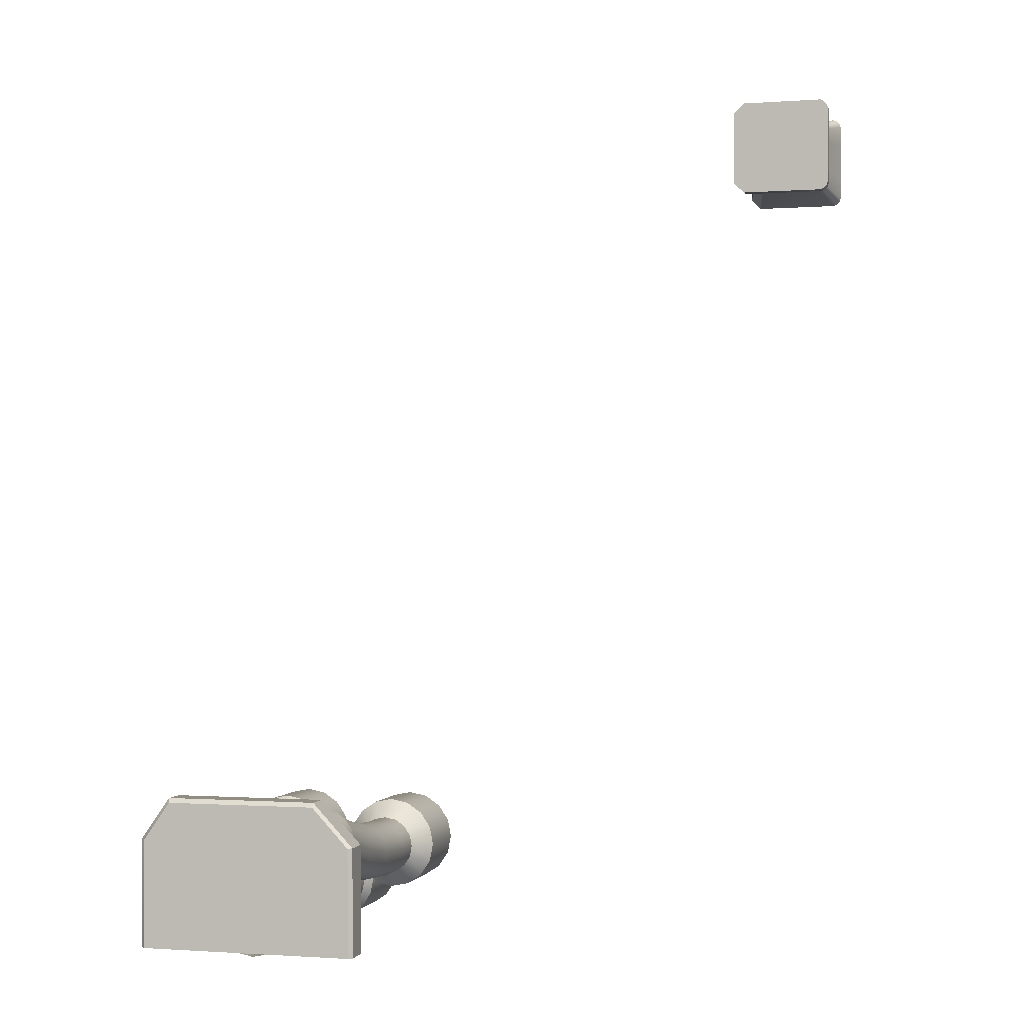
<metadata>
{"format":"obj","ext":"obj","renderer":"f3d","projection":"perspective","resolution":1024,"background":"white","views":[{"elev":-0.8,"azim":-164.7,"up":"+Z"}]}
</metadata>
<code>
g Cube.004
v 689.9 1751 -5428
v 835.8 1751 -5428
v 865.2 1751 -4790
v 692.1 1751 -4973
v 839.7 1871 -5428
v 1638 1751 -5428
v 1638 1751 -4964
v 1516 1751 -4790
v 982 710.7 -5297
v 904.3 710.7 -5313
v 904.3 799.4 -5238
v 904.3 1620 -5113
v 953.4 799.4 -5228
v 953.4 1620 -5103
v 995.1 799.4 -5200
v 995.1 1620 -5075
v 1023 799.4 -5159
v 1023 1620 -5034
v 1033 799.4 -5109
v 1033 1620 -4984
v 1023 799.4 -5060
v 1023 1620 -4935
v 995.1 799.4 -5019
v 995.1 1620 -4894
v 953.4 799.4 -4991
v 953.4 1620 -4866
v 904.3 799.4 -4981
v 904.3 1620 -4856
v 855.2 799.4 -4991
v 855.2 1620 -4866
v 813.5 799.4 -5019
v 813.5 1620 -4894
v 785.7 799.4 -5060
v 785.7 1620 -4935
v 775.9 799.4 -5109
v 775.9 1620 -4984
v 785.7 799.4 -5159
v 785.7 1620 -5034
v 813.5 799.4 -5200
v 813.5 1620 -5075
v 855.2 799.4 -5228
v 855.2 1620 -5103
v 1048 710.7 -5253
v 1092 710.7 -5187
v 1107 710.7 -5109
v 1092 710.7 -5032
v 1048 710.7 -4966
v 982 710.7 -4922
v 904.3 710.7 -4906
v 826.6 710.7 -4922
v 760.7 710.7 -4966
v 716.6 710.7 -5032
v 701.2 710.7 -5109
v 716.6 710.7 -5187
v 760.7 710.7 -5253
v 826.6 710.7 -5297
v 982 423.3 -5297
v 904.3 423.3 -5313
v 1048 423.3 -5253
v 1092 423.3 -5187
v 1107 423.3 -5109
v 1092 423.3 -5032
v 1048 423.3 -4966
v 982 423.3 -4922
v 904.3 423.3 -4906
v 826.6 423.3 -4922
v 760.7 423.3 -4966
v 716.6 423.3 -5032
v 701.2 423.3 -5109
v 716.6 423.3 -5187
v 760.7 423.3 -5253
v 826.6 423.3 -5297
v 1500 710.7 -5297
v 1422 710.7 -5313
v 1422 799.4 -5238
v 1422 1620 -5113
v 1471 799.4 -5228
v 1471 1620 -5103
v 1513 799.4 -5200
v 1513 1620 -5075
v 1540 799.4 -5159
v 1540 1620 -5034
v 1550 799.4 -5109
v 1550 1620 -4984
v 1540 799.4 -5060
v 1540 1620 -4935
v 1513 799.4 -5019
v 1513 1620 -4894
v 1471 799.4 -4991
v 1471 1620 -4866
v 1422 799.4 -4981
v 1422 1620 -4856
v 1373 799.4 -4991
v 1373 1620 -4866
v 1331 799.4 -5019
v 1331 1620 -4894
v 1303 799.4 -5060
v 1303 1620 -4935
v 1293 799.4 -5109
v 1293 1620 -4984
v 1303 799.4 -5159
v 1303 1620 -5034
v 1331 799.4 -5200
v 1331 1620 -5075
v 1373 799.4 -5228
v 1373 1620 -5103
v 1565 710.7 -5253
v 1609 710.7 -5187
v 1625 710.7 -5109
v 1609 710.7 -5032
v 1565 710.7 -4966
v 1500 710.7 -4922
v 1422 710.7 -4906
v 1344 710.7 -4922
v 1278 710.7 -4966
v 1234 710.7 -5032
v 1219 710.7 -5109
v 1234 710.7 -5187
v 1278 710.7 -5253
v 1344 710.7 -5297
v 1500 423.3 -5297
v 1422 423.3 -5313
v 1565 423.3 -5253
v 1609 423.3 -5187
v 1625 423.3 -5109
v 1609 423.3 -5032
v 1565 423.3 -4966
v 1500 423.3 -4922
v 1422 423.3 -4906
v 1344 423.3 -4922
v 1278 423.3 -4966
v 1234 423.3 -5032
v 1219 423.3 -5109
v 1234 423.3 -5187
v 1278 423.3 -5253
v 1344 423.3 -5297
v 1163 410.7 -5458
v 1235 410.7 -5444
v 1295 410.7 -5403
v 1336 410.7 -5343
v 1350 410.7 -5271
v 1336 410.7 -5200
v 1295 410.7 -5139
v 1235 410.7 -5098
v 1163 410.7 -5084
v 1091 410.7 -5098
v 1031 410.7 -5139
v 990.2 410.7 -5200
v 976 410.7 -5271
v 990.2 410.7 -5343
v 1031 410.7 -5403
v 1091 410.7 -5444
v 1163 1784 -5458
v 1235 1784 -5444
v 1295 1784 -5403
v 1336 1784 -5343
v 1350 1784 -5271
v 1336 1784 -5200
v 1295 1784 -5139
v 1235 1784 -5098
v 1163 1784 -5084
v 1091 1784 -5098
v 1031 1784 -5139
v 990.2 1784 -5200
v 976 1784 -5271
v 990.2 1784 -5343
v 1031 1784 -5403
v 1091 1784 -5444
v 1422 1381 -5177
v 1422 923.8 -5238
v 1422 1154 -5220
v 1471 923.8 -5228
v 1471 1381 -5167
v 1471 1154 -5210
v 1513 923.8 -5200
v 1513 1381 -5140
v 1513 1154 -5182
v 1540 923.8 -5159
v 1540 1381 -5098
v 1540 1154 -5141
v 1550 923.8 -5109
v 1550 1381 -5049
v 1550 1154 -5092
v 1540 923.8 -5060
v 1540 1381 -5000
v 1540 1154 -5043
v 1513 923.8 -5019
v 1513 1381 -4958
v 1513 1154 -5001
v 1471 923.8 -4991
v 1471 1381 -4930
v 1471 1154 -4973
v 1422 923.8 -4981
v 1422 1381 -4920
v 1422 1154 -4963
v 1373 923.8 -4991
v 1373 1381 -4930
v 1373 1154 -4973
v 1331 923.8 -5019
v 1331 1381 -4958
v 1331 1154 -5001
v 1303 923.8 -5060
v 1303 1381 -5000
v 1303 1154 -5043
v 1293 923.8 -5109
v 1293 1381 -5049
v 1293 1154 -5092
v 1303 923.8 -5159
v 1303 1381 -5098
v 1303 1154 -5141
v 1331 923.8 -5200
v 1331 1381 -5140
v 1331 1154 -5182
v 1373 923.8 -5228
v 1373 1381 -5167
v 1373 1154 -5210
v 904.3 1381 -5177
v 904.3 923.8 -5238
v 904.3 1154 -5220
v 953.4 923.8 -5228
v 953.4 1381 -5167
v 953.4 1154 -5210
v 995.1 923.8 -5200
v 995.1 1381 -5140
v 995.1 1154 -5182
v 1023 923.8 -5159
v 1023 1381 -5098
v 1023 1154 -5141
v 1033 923.8 -5109
v 1033 1381 -5049
v 1033 1154 -5092
v 1023 923.8 -5060
v 1023 1381 -5000
v 1023 1154 -5043
v 995.1 923.8 -5019
v 995.1 1381 -4958
v 995.1 1154 -5001
v 953.4 923.8 -4991
v 953.4 1381 -4930
v 953.4 1154 -4973
v 904.3 923.8 -4981
v 904.3 1381 -4920
v 904.3 1154 -4963
v 855.2 923.8 -4991
v 855.2 1381 -4930
v 855.2 1154 -4973
v 813.5 923.8 -5019
v 813.5 1381 -4958
v 813.5 1154 -5001
v 785.7 923.8 -5060
v 785.7 1381 -5000
v 785.7 1154 -5043
v 775.9 923.8 -5109
v 775.9 1381 -5049
v 775.9 1154 -5092
v 785.7 923.8 -5159
v 785.7 1381 -5098
v 785.7 1154 -5141
v 813.5 923.8 -5200
v 813.5 1381 -5140
v 813.5 1154 -5182
v 855.2 923.8 -5228
v 855.2 1381 -5167
v 855.2 1154 -5210
v 1235 1052 -5444
v 1235 760.6 -5444
v 1295 1052 -5403
v 1295 760.6 -5403
v 1336 1052 -5343
v 1336 760.6 -5343
v 1350 1052 -5271
v 1350 760.6 -5271
v 1336 1052 -5200
v 1336 760.6 -5200
v 1295 1052 -5139
v 1295 760.6 -5139
v 1235 1052 -5098
v 1235 760.6 -5098
v 1163 1052 -5084
v 1163 760.6 -5084
v 1091 1052 -5098
v 1091 760.6 -5098
v 1031 1052 -5139
v 1031 760.6 -5139
v 990.2 1052 -5200
v 990.2 760.6 -5200
v 976 1052 -5271
v 976 760.6 -5271
v 990.2 1052 -5343
v 990.2 760.6 -5343
v 1031 1052 -5403
v 1031 760.6 -5403
v 1091 1052 -5444
v 1091 760.6 -5444
v 1163 760.6 -5458
v 1163 1052 -5458
v 1224 1003 -5420
v 1224 810.3 -5420
v 1277 1003 -5385
v 1277 810.3 -5385
v 1311 1003 -5333
v 1311 810.3 -5333
v 1324 1003 -5271
v 1324 810.3 -5271
v 1311 1003 -5210
v 1311 810.3 -5210
v 1277 1003 -5158
v 1277 810.3 -5158
v 1224 1003 -5123
v 1224 810.3 -5123
v 1163 1003 -5111
v 1163 810.3 -5111
v 1102 1003 -5123
v 1102 810.3 -5123
v 1050 1003 -5158
v 1050 810.3 -5158
v 1015 1003 -5210
v 1015 810.3 -5210
v 1002 1003 -5271
v 1002 810.3 -5271
v 1015 1003 -5333
v 1015 810.3 -5333
v 1050 1003 -5385
v 1050 810.3 -5385
v 1102 1003 -5420
v 1102 810.3 -5420
v 1163 810.3 -5432
v 1163 1003 -5432
v 1163 1340 -5458
v 1235 1340 -5444
v 1295 1340 -5403
v 1336 1340 -5343
v 1350 1340 -5271
v 1336 1340 -5200
v 1295 1340 -5139
v 1235 1340 -5098
v 1163 1340 -5084
v 1091 1340 -5098
v 1031 1340 -5139
v 990.2 1340 -5200
v 976 1340 -5271
v 990.2 1340 -5343
v 1031 1340 -5403
v 1091 1340 -5444
v 1163 1580 -5458
v 1235 1580 -5444
v 1295 1580 -5403
v 1336 1580 -5343
v 1350 1580 -5271
v 1336 1580 -5200
v 1295 1580 -5139
v 1235 1580 -5098
v 1163 1580 -5084
v 1091 1580 -5098
v 1031 1580 -5139
v 990.2 1580 -5200
v 976 1580 -5271
v 990.2 1580 -5343
v 1031 1580 -5403
v 1091 1580 -5444
v 1163 1388 -5432
v 1225 1388 -5420
v 1277 1388 -5385
v 1312 1388 -5333
v 1324 1388 -5271
v 1312 1388 -5210
v 1277 1388 -5157
v 1225 1388 -5122
v 1163 1388 -5110
v 1101 1388 -5122
v 1049 1388 -5157
v 1014 1388 -5210
v 1002 1388 -5271
v 1014 1388 -5333
v 1049 1388 -5385
v 1101 1388 -5420
v 1163 1532 -5432
v 1225 1532 -5420
v 1277 1532 -5385
v 1312 1532 -5333
v 1324 1532 -5271
v 1312 1532 -5210
v 1277 1532 -5157
v 1225 1532 -5122
v 1163 1532 -5110
v 1101 1532 -5122
v 1049 1532 -5157
v 1014 1532 -5210
v 1002 1532 -5271
v 1014 1532 -5333
v 1049 1532 -5385
v 1101 1532 -5420
v 904.3 1812 -5132
v 960.9 1812 -5121
v 1009 1812 -5089
v 1041 1812 -5041
v 1052 1812 -4984
v 1041 1812 -4928
v 1009 1812 -4880
v 960.9 1812 -4848
v 904.3 1812 -4836
v 847.7 1812 -4848
v 799.6 1812 -4880
v 767.5 1812 -4928
v 756.3 1812 -4984
v 767.5 1812 -5041
v 799.6 1812 -5089
v 847.7 1812 -5121
v 1422 1813 -5132
v 1478 1813 -5121
v 1526 1813 -5089
v 1559 1813 -5041
v 1570 1813 -4984
v 1559 1813 -4928
v 1526 1813 -4880
v 1478 1813 -4848
v 1422 1813 -4836
v 1365 1813 -4848
v 1317 1813 -4880
v 1285 1813 -4928
v 1274 1813 -4984
v 1285 1813 -5041
v 1317 1813 -5089
v 1365 1813 -5121
v 1526 1639 -4880
v 1478 1639 -4848
v 1285 1639 -5041
v 1317 1639 -5089
v 1559 1639 -5041
v 1570 1639 -4984
v 1317 1639 -4880
v 1285 1639 -4928
v 1422 1639 -5132
v 1478 1639 -5121
v 1422 1639 -4836
v 1365 1639 -5121
v 1559 1639 -4928
v 1274 1639 -4984
v 1526 1639 -5089
v 1365 1639 -4848
v 799.6 1647 -4880
v 767.5 1647 -4928
v 904.3 1647 -5132
v 960.9 1647 -5121
v 960.9 1647 -4848
v 904.3 1647 -4836
v 799.6 1647 -5089
v 847.7 1647 -5121
v 1052 1647 -4984
v 1041 1647 -4928
v 756.3 1647 -4984
v 1009 1647 -5089
v 847.7 1647 -4848
v 1009 1647 -4880
v 767.5 1647 -5041
v 1041 1647 -5041
v -717.4 -62.95 -2090
v -674.4 -62.95 -2046
v -674.4 -62.95 -1722
v -717.4 -62.95 -1678
v -1086 -62.95 -2084
v -1072 -62.95 -2090
v -1104 -62.95 -2056
v -1099 -62.95 -2071
v -1099 -62.95 -1698
v -1104 -62.95 -1712
v -1072 -62.95 -1678
v -1086 -62.95 -1684
v -1104 -62.95 -1970
v -1104 -62.95 -1798
v -1104 -62.95 -1832
v -1104 -62.95 -1936
v -717.4 447.8 -2090
v -674.4 447.8 -2046
v -674.4 447.8 -1722
v -717.4 447.8 -1678
v -1086 447.8 -2084
v -1072 447.8 -2090
v -1104 447.8 -2056
v -1099 447.8 -2071
v -1099 447.8 -1698
v -1104 447.8 -1712
v -1072 447.8 -1678
v -1086 447.8 -1684
v -1104 447.8 -1970
v -1104 447.8 -1798
v -1104 447.8 -1832
v -1104 447.8 -1936
v -1023 351.3 -2035
v -763.1 351.3 -2035
v -1034 351.3 -2031
v -1043 351.3 -2021
v -1047 351.3 -2010
v -1047 351.3 -1758
v -1047 351.3 -1821
v -1043 351.3 -1747
v -1047 351.3 -1846
v -1047 351.3 -1922
v -1023 351.3 -1733
v -1034 351.3 -1737
v -731.6 351.3 -2003
v -1047 351.3 -1947
v -731.6 351.3 -1765
v -763.1 351.3 -1733
v -1071 392.7 -2089
v -1085 392.7 -2083
v -1098 392.7 -2070
v -1104 392.7 -2055
v -1104 392.7 -1713
v -1098 392.7 -1698
v -1104 392.7 -1832
v -1071 392.7 -1679
v -675.3 392.7 -1722
v -718 392.7 -2089
v -1104 392.7 -1799
v -1104 392.7 -1936
v -1085 392.7 -1685
v -675.3 392.7 -2046
v -1104 392.7 -1970
v -718 392.7 -1679
v -766.6 273.7 -2031
v -753 105.7 -2047
v -764.2 189 -2034
v -1043 273.7 -1823
v -1060 105.7 -1816
v -1046 189 -1822
v -1043 273.7 -1921
v -1060 105.7 -1925
v -1046 189 -1922
v -1030 273.7 -1741
v -1045 105.7 -1725
v -1032 189 -1738
v -735.9 273.7 -2000
v -719 105.7 -2013
v -733 189 -2002
v -1043 273.7 -1945
v -1060 105.7 -1952
v -1046 189 -1946
v -766.6 273.7 -1737
v -753 105.7 -1721
v -764.2 189 -1734
v -1034 105.7 -2047
v -1019 273.7 -2031
v -1022 189 -2034
v -1045 105.7 -2043
v -1030 273.7 -2027
v -1032 189 -2030
v -1055 105.7 -2032
v -1039 273.7 -2017
v -1042 189 -2020
v -1060 105.7 -2020
v -1043 273.7 -2007
v -1046 189 -2009
v -1060 105.7 -1748
v -1043 273.7 -1762
v -1046 189 -1759
v -1055 105.7 -1736
v -1039 273.7 -1751
v -1042 189 -1748
v -1060 105.7 -1843
v -1043 273.7 -1847
v -1046 189 -1846
v -1034 105.7 -1721
v -1019 273.7 -1737
v -1022 189 -1734
v -719 105.7 -1755
v -735.9 273.7 -1768
v -733 189 -1766
v 689.9 1855 -5428
v 705.8 1871 -5428
v 865.2 1855 -4790
v 864.4 1871 -4809
v 708 1871 -4974
v 692.1 1855 -4973
v 1622 1871 -5428
v 1638 1855 -5428
v 1510 1871 -4809
v 1516 1855 -4790
v 1622 1871 -4969
v 1638 1855 -4964
f 571 3 8 578
f 6 576 580 7
f 5 570 573 572
f 575 5 572 577 579
f 2 6 7 8 3
f 1 2 3 4
f 7 580 578 8
f 3 571 574 4
f 47 48 64 63
f 44 45 61 60
f 53 54 70 69
f 43 44 60 59
f 46 47 63 62
f 49 50 66 65
f 52 53 69 68
f 55 56 72 71
f 9 43 59 57
f 45 46 62 61
f 48 49 65 64
f 56 10 58 72
f 51 52 68 67
f 54 55 71 70
f 50 51 67 66
f 10 9 57 58
f 31 33 52 51
f 25 27 49 48
f 11 13 9 10
f 19 21 46 45
f 13 15 43 9
f 39 41 56 55
f 33 35 53 52
f 27 29 50 49
f 21 23 47 46
f 15 17 44 43
f 35 37 54 53
f 29 31 51 50
f 23 25 48 47
f 17 19 45 44
f 37 39 55 54
f 41 11 10 56
f 41 262 218 11
f 15 223 226 17
f 17 226 229 19
f 19 229 232 21
f 21 232 235 23
f 23 235 238 25
f 25 238 241 27
f 27 241 244 29
f 29 244 247 31
f 31 247 250 33
f 33 250 253 35
f 35 253 256 37
f 37 256 259 39
f 39 259 262 41
f 11 218 220 13
f 263 42 12 217
f 13 220 223 15
f 260 40 42 263
f 257 38 40 260
f 254 36 38 257
f 251 34 36 254
f 248 32 34 251
f 245 30 32 248
f 242 28 30 245
f 239 26 28 242
f 236 24 26 239
f 233 22 24 236
f 230 20 22 233
f 227 18 20 230
f 224 16 18 227
f 221 14 16 224
f 217 12 14 221
f 263 217 219 264
f 264 219 218 262
f 260 263 264 261
f 261 264 262 259
f 257 260 261 258
f 258 261 259 256
f 254 257 258 255
f 255 258 256 253
f 251 254 255 252
f 252 255 253 250
f 248 251 252 249
f 249 252 250 247
f 245 248 249 246
f 246 249 247 244
f 242 245 246 243
f 243 246 244 241
f 239 242 243 240
f 240 243 241 238
f 236 239 240 237
f 237 240 238 235
f 233 236 237 234
f 234 237 235 232
f 230 233 234 231
f 231 234 232 229
f 227 230 231 228
f 228 231 229 226
f 224 227 228 225
f 225 228 226 223
f 221 224 225 222
f 222 225 223 220
f 217 221 222 219
f 219 222 220 218
f 111 112 128 127
f 108 109 125 124
f 117 118 134 133
f 107 108 124 123
f 110 111 127 126
f 113 114 130 129
f 116 117 133 132
f 119 120 136 135
f 73 107 123 121
f 109 110 126 125
f 112 113 129 128
f 120 74 122 136
f 115 116 132 131
f 118 119 135 134
f 114 115 131 130
f 74 73 121 122
f 95 97 116 115
f 89 91 113 112
f 75 77 73 74
f 83 85 110 109
f 77 79 107 73
f 103 105 120 119
f 97 99 117 116
f 91 93 114 113
f 85 87 111 110
f 79 81 108 107
f 99 101 118 117
f 93 95 115 114
f 87 89 112 111
f 81 83 109 108
f 101 103 119 118
f 105 75 74 120
f 105 214 170 75
f 79 175 178 81
f 81 178 181 83
f 83 181 184 85
f 85 184 187 87
f 87 187 190 89
f 89 190 193 91
f 91 193 196 93
f 93 196 199 95
f 95 199 202 97
f 97 202 205 99
f 99 205 208 101
f 101 208 211 103
f 103 211 214 105
f 75 170 172 77
f 77 172 175 79
f 212 104 106 215
f 209 102 104 212
f 206 100 102 209
f 203 98 100 206
f 200 96 98 203
f 197 94 96 200
f 194 92 94 197
f 191 90 92 194
f 188 88 90 191
f 185 86 88 188
f 182 84 86 185
f 179 82 84 182
f 176 80 82 179
f 173 78 80 176
f 169 76 78 173
f 215 169 171 216
f 216 171 170 214
f 212 215 216 213
f 213 216 214 211
f 209 212 213 210
f 210 213 211 208
f 206 209 210 207
f 207 210 208 205
f 203 206 207 204
f 204 207 205 202
f 200 203 204 201
f 201 204 202 199
f 197 200 201 198
f 198 201 199 196
f 194 197 198 195
f 195 198 196 193
f 191 194 195 192
f 192 195 193 190
f 188 191 192 189
f 189 192 190 187
f 185 188 189 186
f 186 189 187 184
f 182 185 186 183
f 183 186 184 181
f 179 182 183 180
f 180 183 181 178
f 176 179 180 177
f 177 180 178 175
f 173 176 177 174
f 174 177 175 172
f 169 173 174 171
f 171 174 172 170
f 215 106 76 169
f 137 138 139 140 141 142 143 144 145 146 147 148 149 150 151 152
f 360 168 153 345
f 359 167 168 360
f 358 166 167 359
f 357 165 166 358
f 356 164 165 357
f 355 163 164 356
f 354 162 163 355
f 353 161 162 354
f 352 160 161 353
f 351 159 160 352
f 350 158 159 351
f 349 157 158 350
f 348 156 157 349
f 347 155 156 348
f 346 154 155 347
f 345 153 154 346
f 137 295 266 138
f 138 266 268 139
f 139 268 270 140
f 140 270 272 141
f 141 272 274 142
f 142 274 276 143
f 143 276 278 144
f 144 278 280 145
f 145 280 282 146
f 146 282 284 147
f 147 284 286 148
f 148 286 288 149
f 149 288 290 150
f 150 290 292 151
f 151 292 294 152
f 152 294 295 137
f 295 294 326 327
f 282 280 312 314
f 268 266 298 300
f 294 292 324 326
f 280 278 310 312
f 266 295 327 298
f 292 290 322 324
f 278 276 308 310
f 270 268 300 302
f 284 282 314 316
f 272 270 302 304
f 286 284 316 318
f 274 272 304 306
f 288 286 318 320
f 276 274 306 308
f 290 288 320 322
f 265 267 299 297
f 291 293 325 323
f 277 279 311 309
f 296 265 297 328
f 289 291 323 321
f 275 277 309 307
f 287 289 321 319
f 273 275 307 305
f 279 281 313 311
f 293 296 328 325
f 267 269 301 299
f 281 283 315 313
f 269 271 303 301
f 283 285 317 315
f 271 273 305 303
f 285 287 319 317
f 327 328 297 298
f 298 297 299 300
f 300 299 301 302
f 302 301 303 304
f 304 303 305 306
f 306 305 307 308
f 308 307 309 310
f 310 309 311 312
f 312 311 313 314
f 314 313 315 316
f 316 315 317 318
f 318 317 319 320
f 320 319 321 322
f 322 321 323 324
f 324 323 325 326
f 326 325 328 327
f 296 329 330 265
f 265 330 331 267
f 267 331 332 269
f 269 332 333 271
f 271 333 334 273
f 273 334 335 275
f 275 335 336 277
f 277 336 337 279
f 279 337 338 281
f 281 338 339 283
f 283 339 340 285
f 285 340 341 287
f 287 341 342 289
f 289 342 343 291
f 291 343 344 293
f 293 344 329 296
f 350 351 383 382
f 349 350 382 381
f 348 349 381 380
f 347 348 380 379
f 360 345 377 392
f 346 347 379 378
f 359 360 392 391
f 345 346 378 377
f 358 359 391 390
f 351 352 384 383
f 352 353 385 384
f 353 354 386 385
f 354 355 387 386
f 355 356 388 387
f 356 357 389 388
f 357 358 390 389
f 340 339 371 372
f 339 338 370 371
f 338 337 369 370
f 337 336 368 369
f 336 335 367 368
f 335 334 366 367
f 334 333 365 366
f 341 340 372 373
f 342 341 373 374
f 343 342 374 375
f 330 329 361 362
f 344 343 375 376
f 331 330 362 363
f 329 344 376 361
f 332 331 363 364
f 333 332 364 365
f 361 377 378 362
f 362 378 379 363
f 363 379 380 364
f 364 380 381 365
f 365 381 382 366
f 366 382 383 367
f 367 383 384 368
f 368 384 385 369
f 369 385 386 370
f 370 386 387 371
f 371 387 388 372
f 372 388 389 373
f 373 389 390 374
f 374 390 391 375
f 375 391 392 376
f 376 392 377 361
f 426 425 415 416
f 428 427 422 423
f 430 429 412 413
f 432 431 419 420
f 434 433 409 410
f 435 426 416 417
f 436 428 423 424
f 437 430 413 414
f 438 432 420 421
f 439 434 410 411
f 433 436 424 409
f 440 435 417 418
f 425 437 414 415
f 427 438 421 422
f 429 439 411 412
f 431 440 418 419
f 442 441 403 404
f 444 443 393 394
f 446 445 400 401
f 448 447 407 408
f 450 449 397 398
f 451 442 404 405
f 452 444 394 395
f 443 448 408 393
f 453 446 401 402
f 454 450 398 399
f 455 451 405 406
f 456 452 395 396
f 441 453 402 403
f 445 454 399 400
f 447 455 406 407
f 449 456 396 397
f 96 94 440 431
f 82 80 439 429
f 102 100 438 427
f 88 86 437 425
f 94 92 435 440
f 76 106 436 433
f 80 78 434 439
f 100 98 432 438
f 86 84 430 437
f 106 104 428 436
f 92 90 426 435
f 78 76 433 434
f 98 96 431 432
f 84 82 429 430
f 104 102 427 428
f 90 88 425 426
f 20 18 456 449
f 40 38 455 447
f 26 24 454 445
f 32 30 453 441
f 18 16 452 456
f 38 36 451 455
f 24 22 450 454
f 30 28 446 453
f 12 42 448 443
f 16 14 444 452
f 36 34 442 451
f 22 20 449 450
f 42 40 447 448
f 28 26 445 446
f 14 12 443 444
f 34 32 441 442
f 514 505 478 473
f 505 506 477 478
f 506 507 480 477
f 507 508 479 480
f 515 509 482 486
f 509 510 481 482
f 516 511 487 488
f 517 512 483 484
f 511 515 486 487
f 510 517 484 481
f 519 516 488 485
f 508 519 485 479
f 512 520 476 483
f 476 475 474 473 478 477 480 479 485 488 487 486 482 481 484 483
f 518 514 473 474
f 520 513 475 476
f 513 518 474 475
f 463 469 537 551
f 543 546 491 489
f 467 460 540 563
f 527 561 497 498
f 521 543 489 490
f 530 564 499 500
f 524 555 494 495
f 465 468 531 557
f 466 465 557 554
f 469 472 528 537
f 464 463 551 548
f 461 464 548 545
f 462 461 545 542
f 471 470 525 560
f 546 549 492 491
f 549 552 493 492
f 555 558 496 494
f 561 524 495 497
f 536 527 498 502
f 558 530 500 496
f 470 466 554 525
f 468 467 563 531
f 457 462 542 522
f 472 471 560 528
f 552 536 502 493
f 564 539 504 499
f 543 521 523 544
f 544 523 522 542
f 546 543 544 547
f 547 544 542 545
f 549 546 547 550
f 550 547 545 548
f 552 549 550 553
f 553 550 548 551
f 555 524 526 556
f 556 526 525 554
f 558 555 556 559
f 559 556 554 557
f 561 527 529 562
f 562 529 528 560
f 564 530 532 565
f 565 532 531 563
f 524 561 562 526
f 526 562 560 525
f 530 558 559 532
f 532 559 557 531
f 527 536 538 529
f 529 538 537 528
f 536 552 553 538
f 538 553 551 537
f 539 564 565 541
f 541 565 563 540
f 539 567 503 504
f 460 459 566 540
f 567 539 541 568
f 568 541 540 566
f 459 458 534 566
f 567 533 501 503
f 533 567 568 535
f 535 568 566 534
f 533 521 490 501
f 521 533 535 523
f 523 535 534 522
f 458 457 522 534
f 503 501 518 513
f 499 504 520 512
f 504 503 513 520
f 493 502 519 508
f 502 498 516 519
f 501 490 514 518
f 496 500 517 510
f 497 495 515 511
f 500 499 512 517
f 498 497 511 516
f 494 496 510 509
f 495 494 509 515
f 492 493 508 507
f 491 492 507 506
f 489 491 506 505
f 490 489 505 514
f 572 573 574 571
f 573 570 569 574
f 579 577 578 580
f 575 579 580 576
f 577 572 571 578
f 569 1 4 574

</code>
